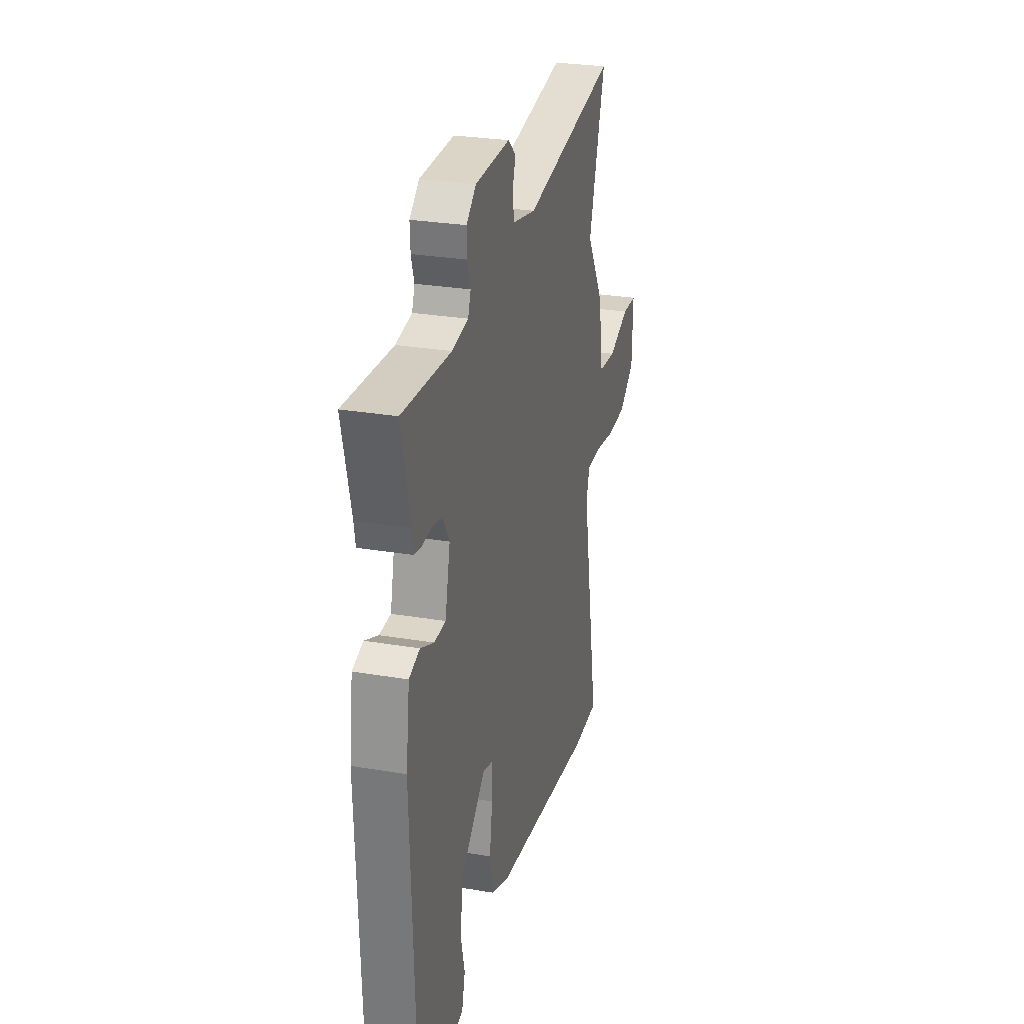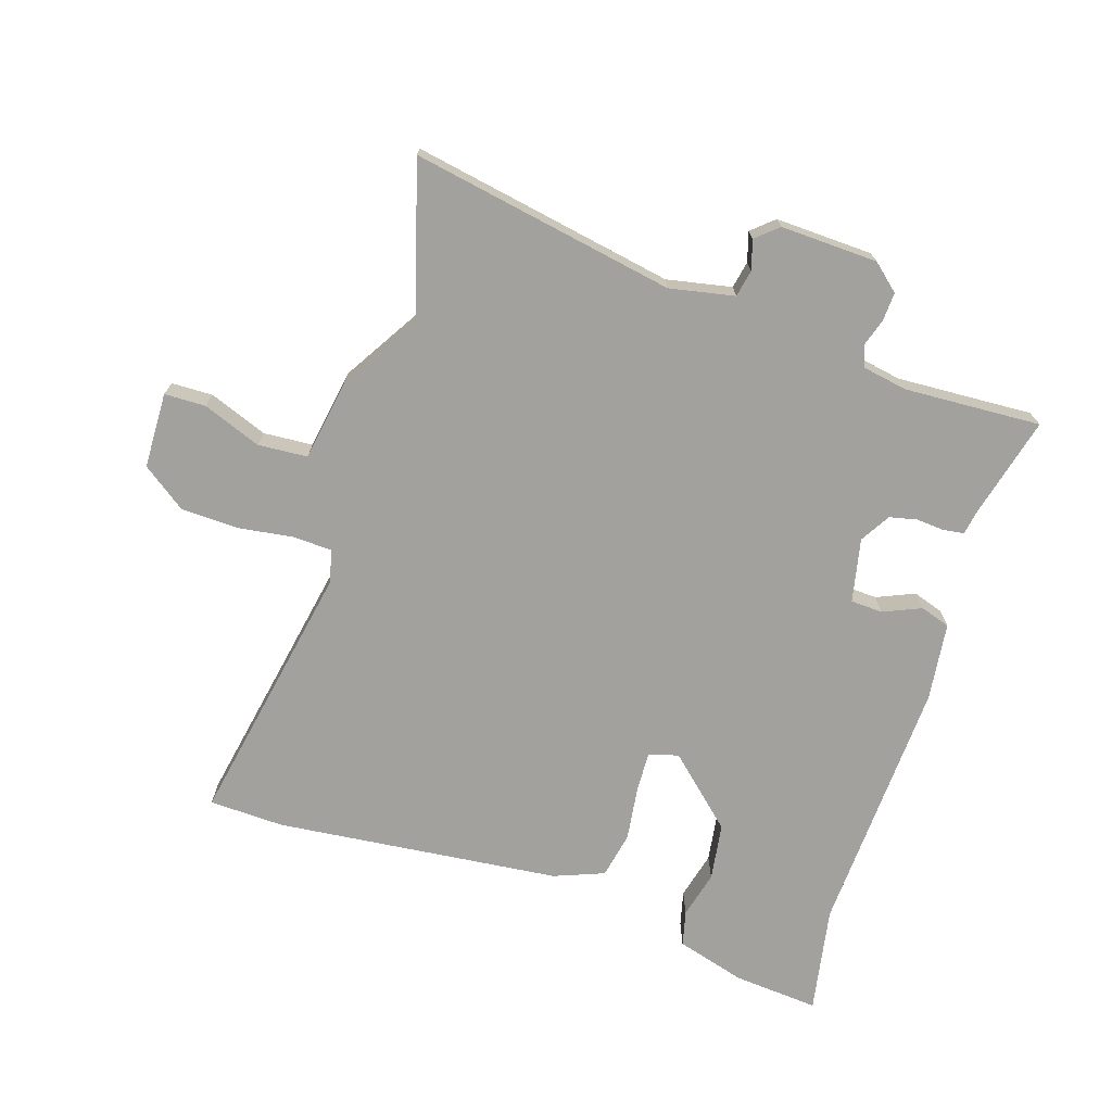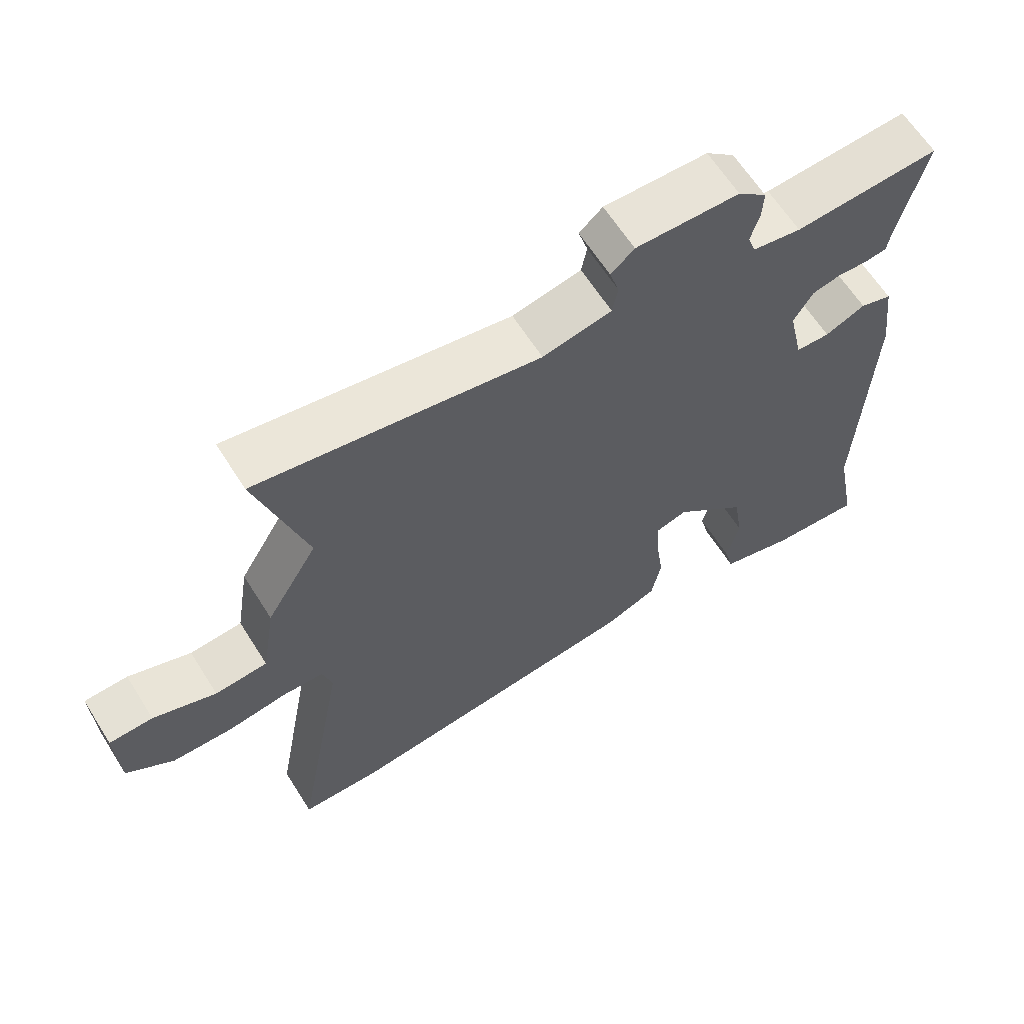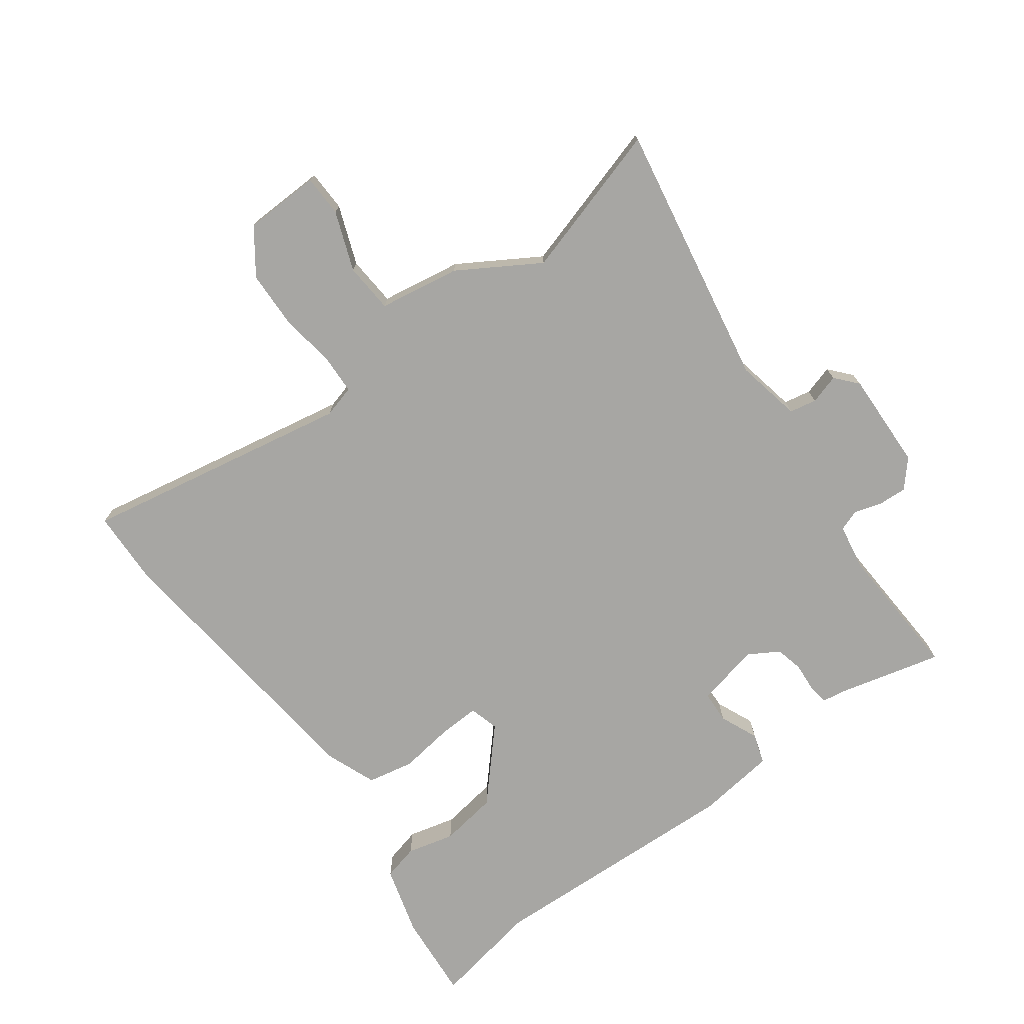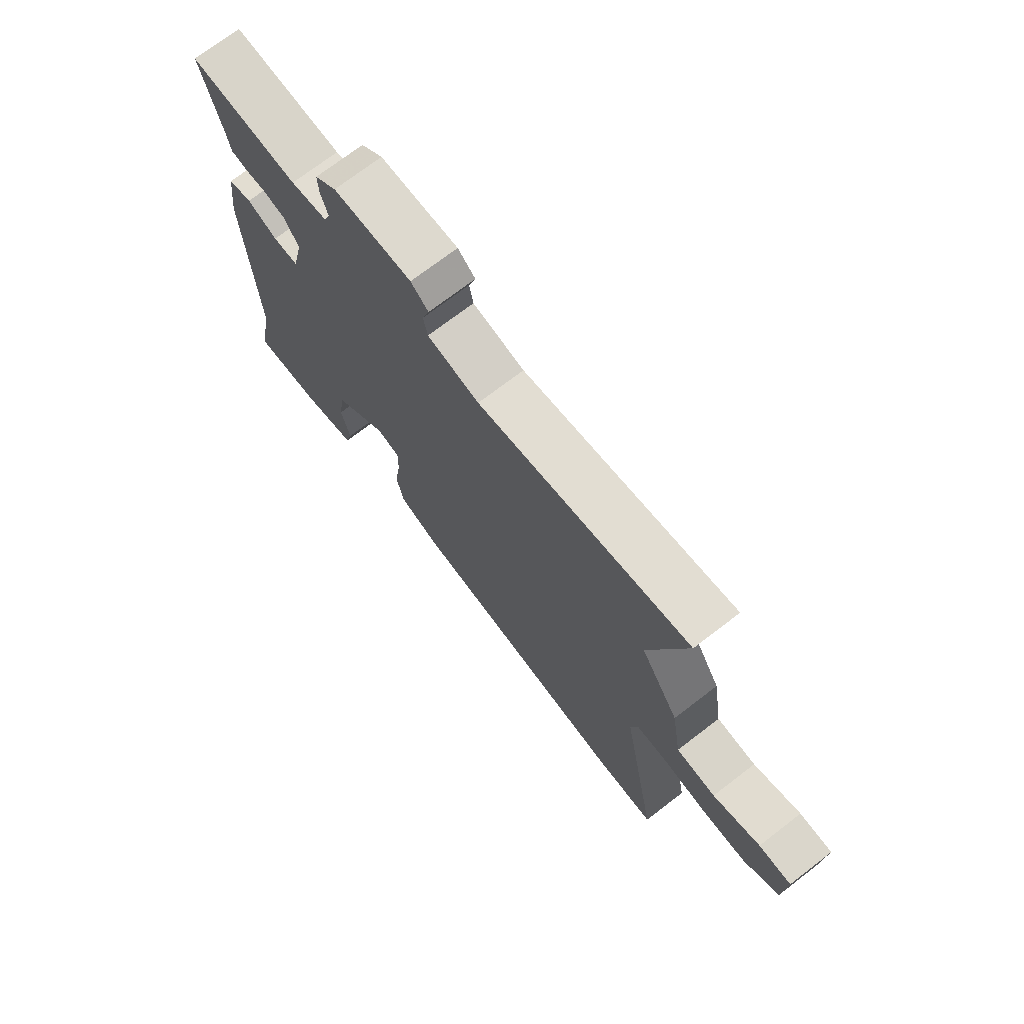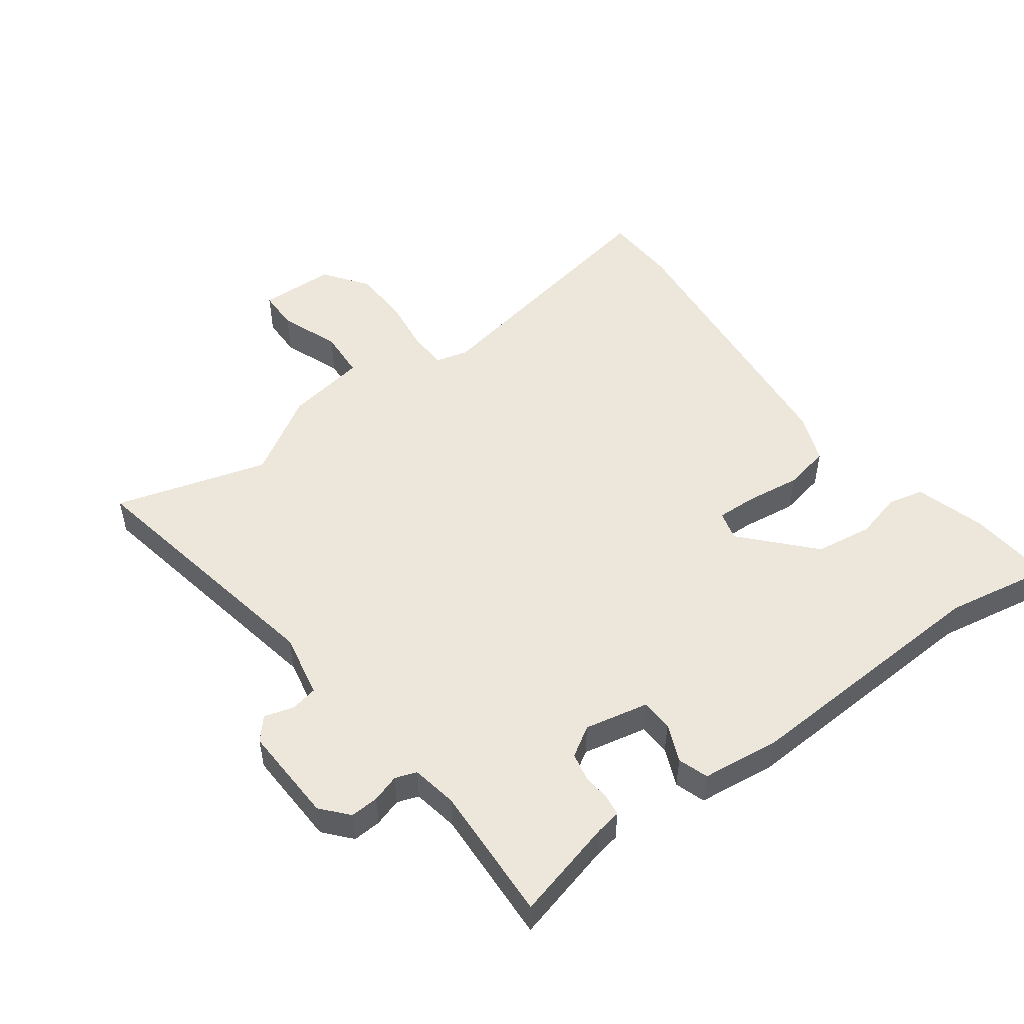
<metadata>
{"format":"obj","ext":"obj","renderer":"f3d","projection":"perspective","resolution":1024,"background":"white","views":[{"elev":27.6,"azim":104.6,"up":"+Z"},{"elev":-72.0,"azim":-18.3,"up":"+Y"},{"elev":63.3,"azim":-32.2,"up":"+Z"},{"elev":-74.2,"azim":-54.0,"up":"+Y"},{"elev":72.7,"azim":-127.5,"up":"+Z"},{"elev":50.6,"azim":52.9,"up":"+Y"}]}
</metadata>
<code>
v 0.476 0.07 -0.374
v 0.508 0.07 -0.541
v 0.374 0.07 -0.531
v 0.266 0.07 -0.501
v 0.252 0.07 -0.446
v 0.27 0.07 -0.372
v 0.256 0.07 -0.283
v 0.149 0.07 -0.187
v 0.103 0.07 -0.2
v 0.106 0.07 -0.264
v 0.118 0.07 -0.348
v 0.104 0.07 -0.42
v 0.026 0.07 -0.451
v -0.418 0.07 -0.502
v -0.535 0.07 -0.499
v -0.46 0.07 -0.081
v -0.474 0.07 -0.031
v -0.535 0.07 -0.029
v -0.621 0.07 -0.042
v -0.71 0.07 -0.04
v -0.779 0.07 0.009
v -0.783 0.07 0.127
v -0.719 0.07 0.129
v -0.627 0.07 0.095
v -0.55 0.07 0.101
v -0.53 0.07 0.227
v -0.455 0.07 0.352
v -0.527 0.07 0.589
v -0.115 0.07 0.518
v -0.014 0.07 0.539
v -0.006 0.07 0.581
v -0.02 0.07 0.627
v 0.014 0.07 0.657
v 0.166 0.07 0.653
v 0.208 0.07 0.617
v 0.206 0.07 0.573
v 0.193 0.07 0.53
v 0.205 0.07 0.497
v 0.276 0.07 0.485
v 0.489 0.07 0.498
v 0.45 0.07 0.339
v 0.444 0.07 0.301
v 0.412 0.07 0.296
v 0.368 0.07 0.299
v 0.325 0.07 0.289
v 0.297 0.07 0.242
v 0.319 0.07 0.143
v 0.369 0.07 0.141
v 0.428 0.07 0.167
v 0.475 0.07 0.152
v 0.491 0.07 0.03
v 0.476 0 -0.374
v 0.508 0 -0.541
v 0.374 0 -0.531
v 0.266 0 -0.501
v 0.252 0 -0.446
v 0.27 0 -0.372
v 0.256 0 -0.283
v 0.149 0 -0.187
v 0.103 0 -0.2
v 0.106 0 -0.264
v 0.118 0 -0.348
v 0.104 0 -0.42
v 0.026 0 -0.451
v -0.418 0 -0.502
v -0.535 0 -0.499
v -0.46 0 -0.081
v -0.474 0 -0.031
v -0.535 0 -0.029
v -0.621 0 -0.042
v -0.71 0 -0.04
v -0.779 0 0.009
v -0.783 0 0.127
v -0.719 0 0.129
v -0.627 0 0.095
v -0.55 0 0.101
v -0.53 0 0.227
v -0.455 0 0.352
v -0.527 0 0.589
v -0.115 0 0.518
v -0.014 0 0.539
v -0.006 0 0.581
v -0.02 0 0.627
v 0.014 0 0.657
v 0.166 0 0.653
v 0.208 0 0.617
v 0.206 0 0.573
v 0.193 0 0.53
v 0.205 0 0.497
v 0.276 0 0.485
v 0.489 0 0.498
v 0.45 0 0.339
v 0.444 0 0.301
v 0.412 0 0.296
v 0.368 0 0.299
v 0.325 0 0.289
v 0.297 0 0.242
v 0.319 0 0.143
v 0.369 0 0.141
v 0.428 0 0.167
v 0.475 0 0.152
v 0.491 0 0.03
f 48 49 50 51
f 47 48 51 1
f 41 42 43 44
f 39 40 41 44
f 38 39 44 45
f 34 35 36 37
f 32 33 34 37
f 31 32 37 38
f 30 31 38 45
f 27 28 29
f 25 26 27 29
f 25 29 30 45
f 21 22 23 24
f 21 24 25
f 18 19 20 21
f 17 18 21 25
f 13 14 15 16
f 13 16 17
f 10 11 12 13
f 9 10 13 17
f 8 9 17 25
f 3 4 5 6
f 3 6 7
f 47 1 2 3
f 46 47 3 7
f 25 45 46
f 8 25 46
f 7 8 46
f 102 101 100 99
f 52 102 99 98
f 95 94 93 92
f 95 92 91 90
f 96 95 90 89
f 88 87 86 85
f 88 85 84 83
f 89 88 83 82
f 96 89 82 81
f 80 79 78
f 80 78 77 76
f 96 81 80 76
f 75 74 73 72
f 76 75 72
f 72 71 70 69
f 76 72 69 68
f 67 66 65 64
f 68 67 64
f 64 63 62 61
f 68 64 61 60
f 76 68 60 59
f 57 56 55 54
f 58 57 54
f 54 53 52 98
f 58 54 98 97
f 97 96 76
f 97 76 59
f 97 59 58
f 1 52 53 2
f 2 53 54 3
f 3 54 55 4
f 4 55 56 5
f 5 56 57 6
f 6 57 58 7
f 7 58 59 8
f 8 59 60 9
f 9 60 61 10
f 10 61 62 11
f 11 62 63 12
f 12 63 64 13
f 13 64 65 14
f 14 65 66 15
f 15 66 67 16
f 16 67 68 17
f 17 68 69 18
f 18 69 70 19
f 19 70 71 20
f 20 71 72 21
f 21 72 73 22
f 22 73 74 23
f 23 74 75 24
f 24 75 76 25
f 25 76 77 26
f 26 77 78 27
f 27 78 79 28
f 28 79 80 29
f 29 80 81 30
f 30 81 82 31
f 31 82 83 32
f 32 83 84 33
f 33 84 85 34
f 34 85 86 35
f 35 86 87 36
f 36 87 88 37
f 37 88 89 38
f 38 89 90 39
f 39 90 91 40
f 40 91 92 41
f 41 92 93 42
f 42 93 94 43
f 43 94 95 44
f 44 95 96 45
f 45 96 97 46
f 46 97 98 47
f 47 98 99 48
f 48 99 100 49
f 49 100 101 50
f 50 101 102 51
f 51 102 52 1

</code>
